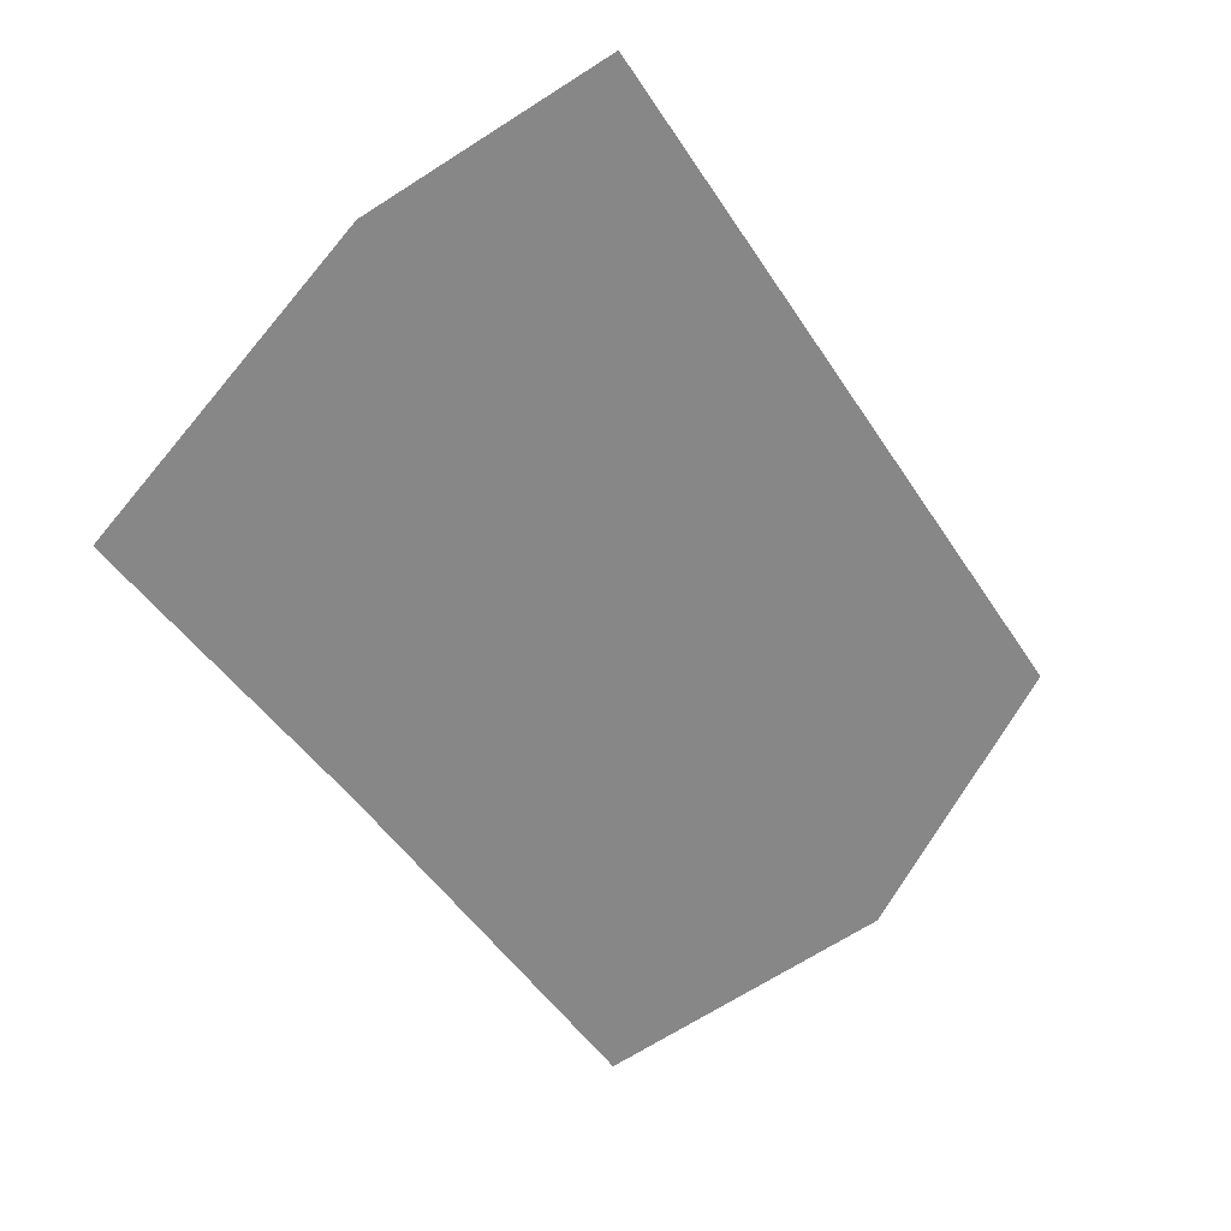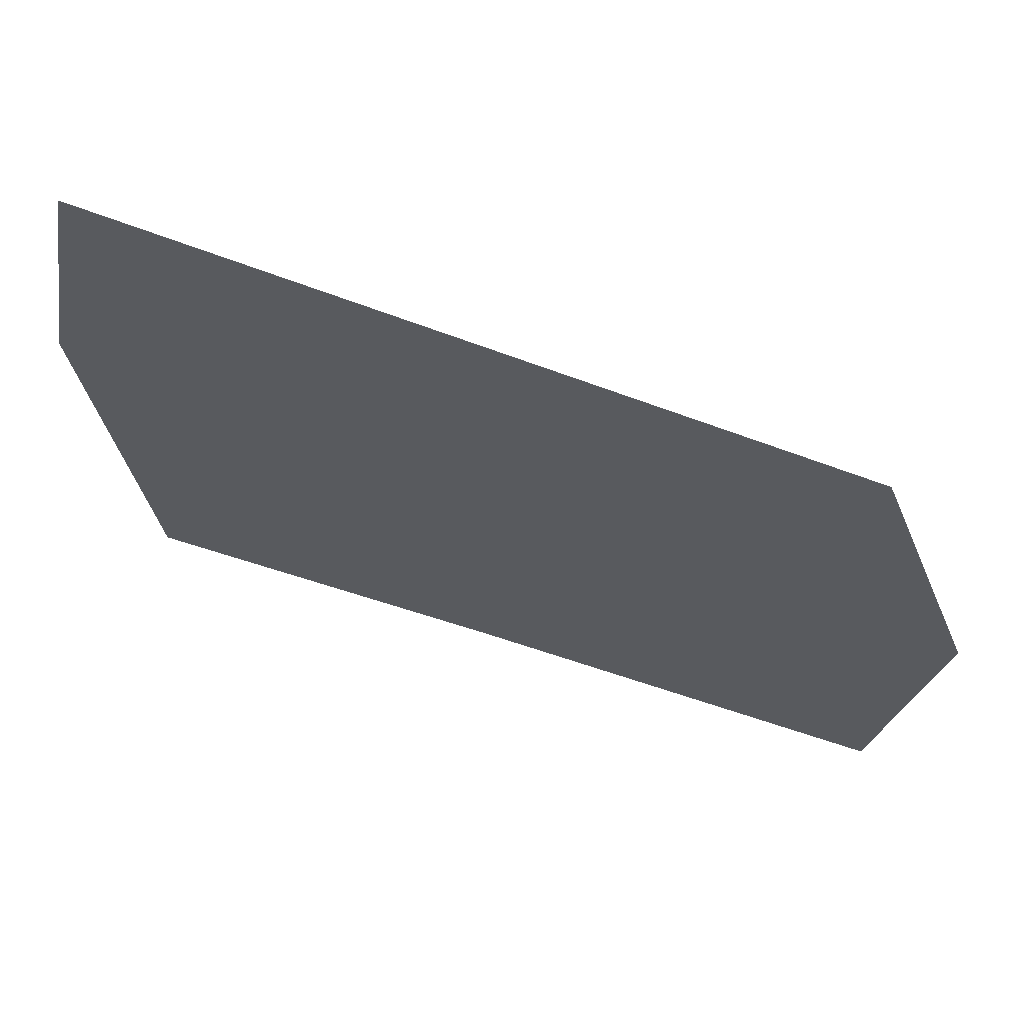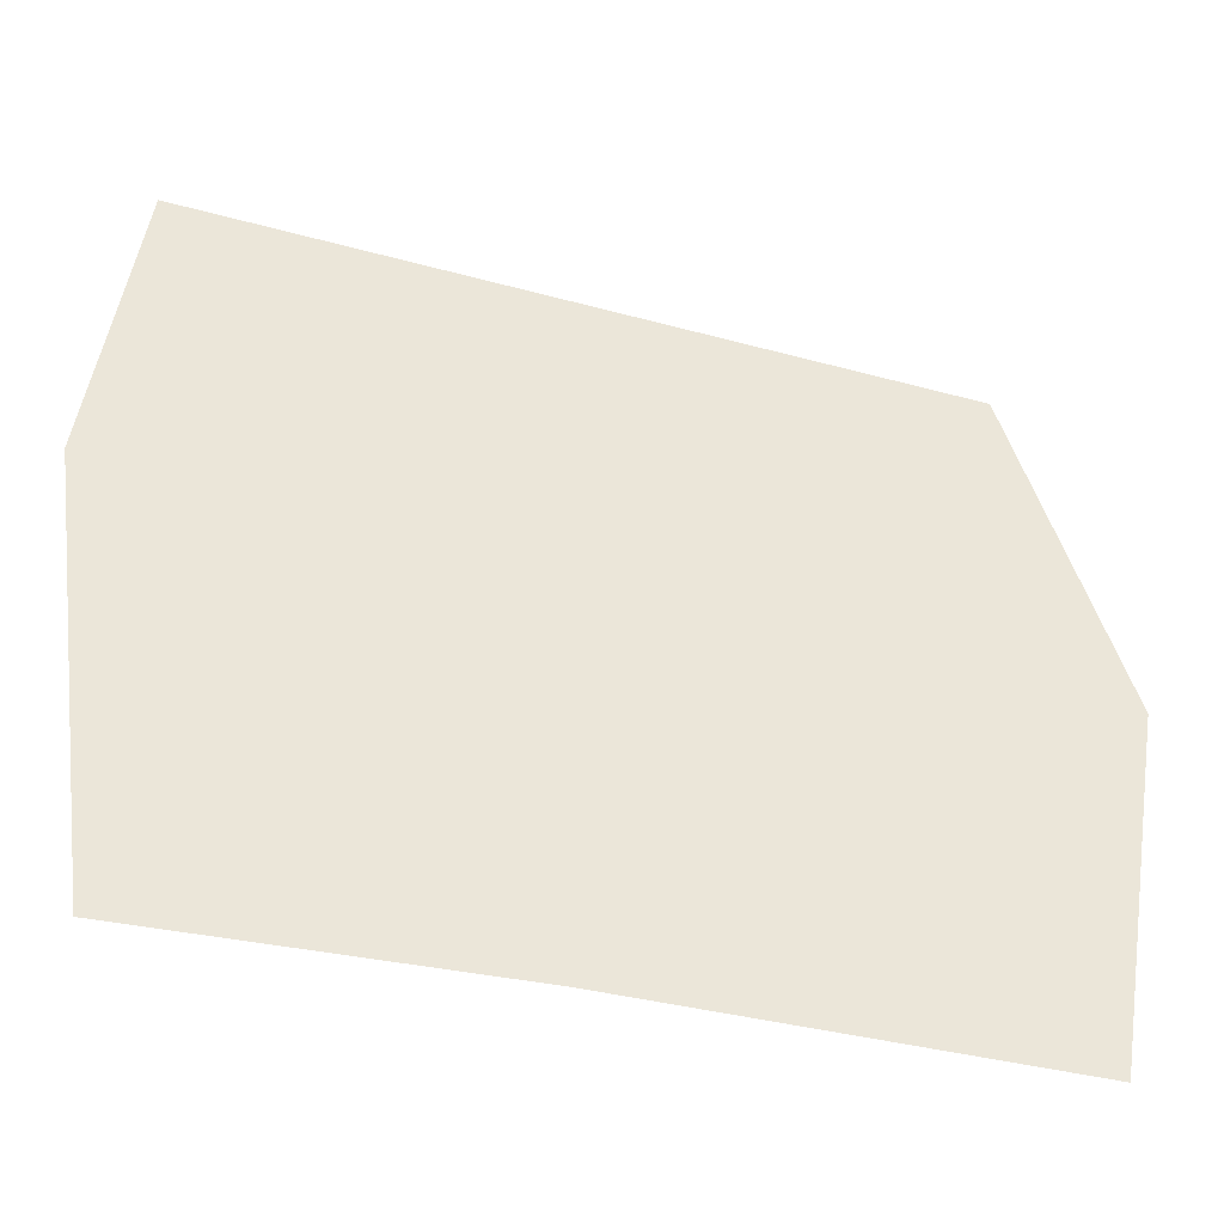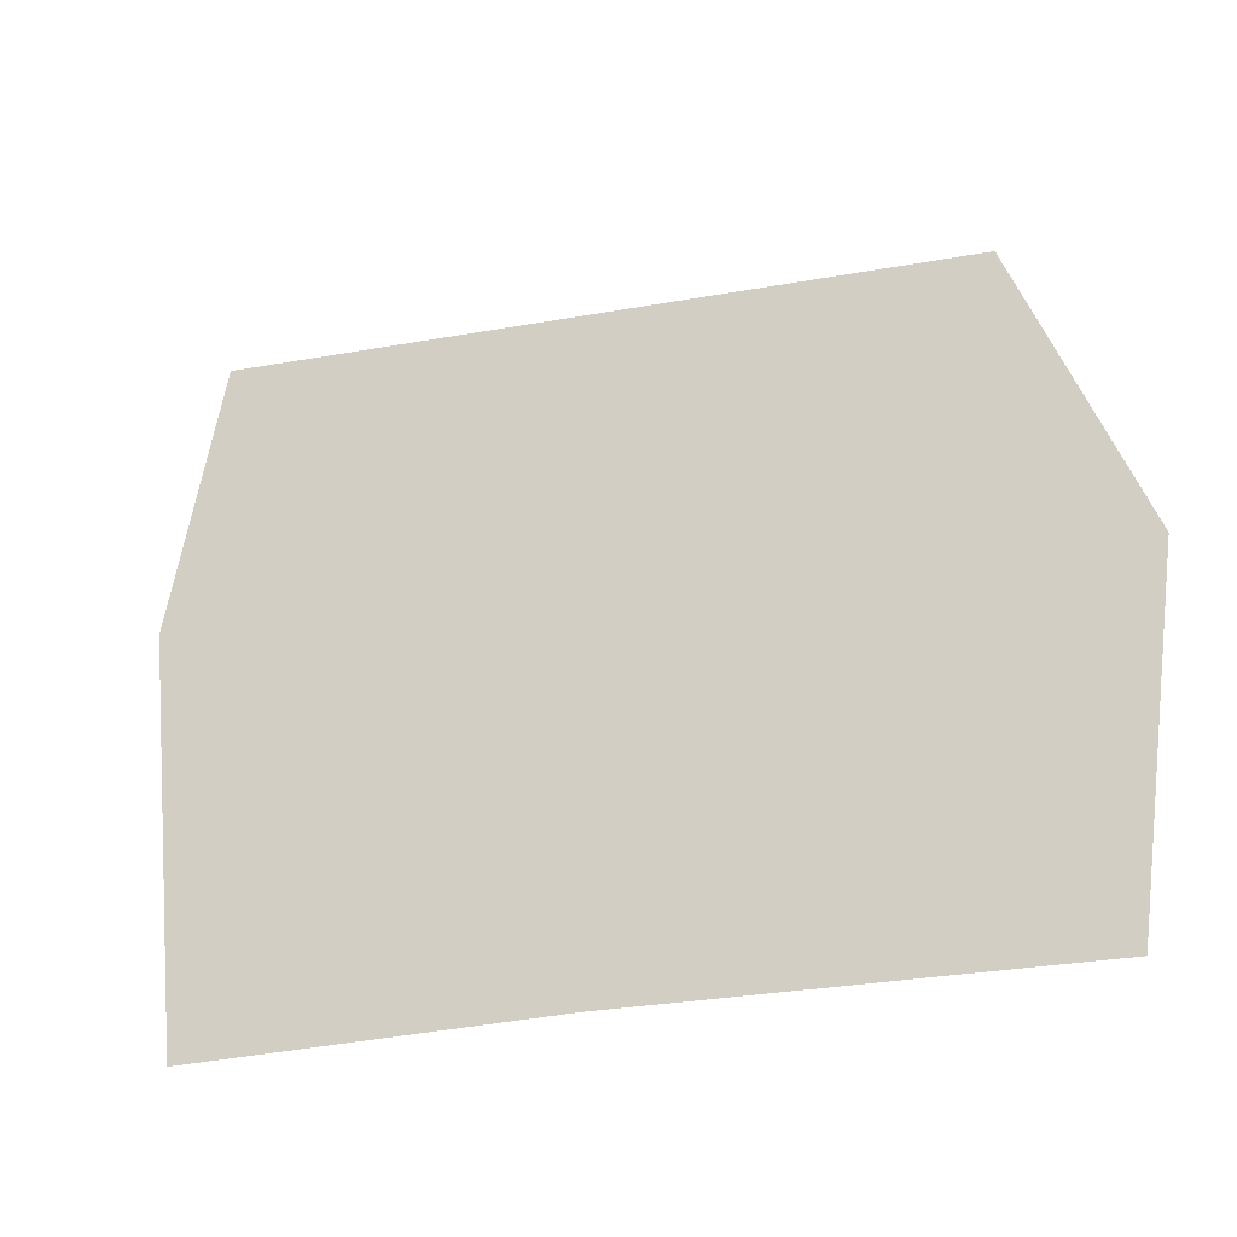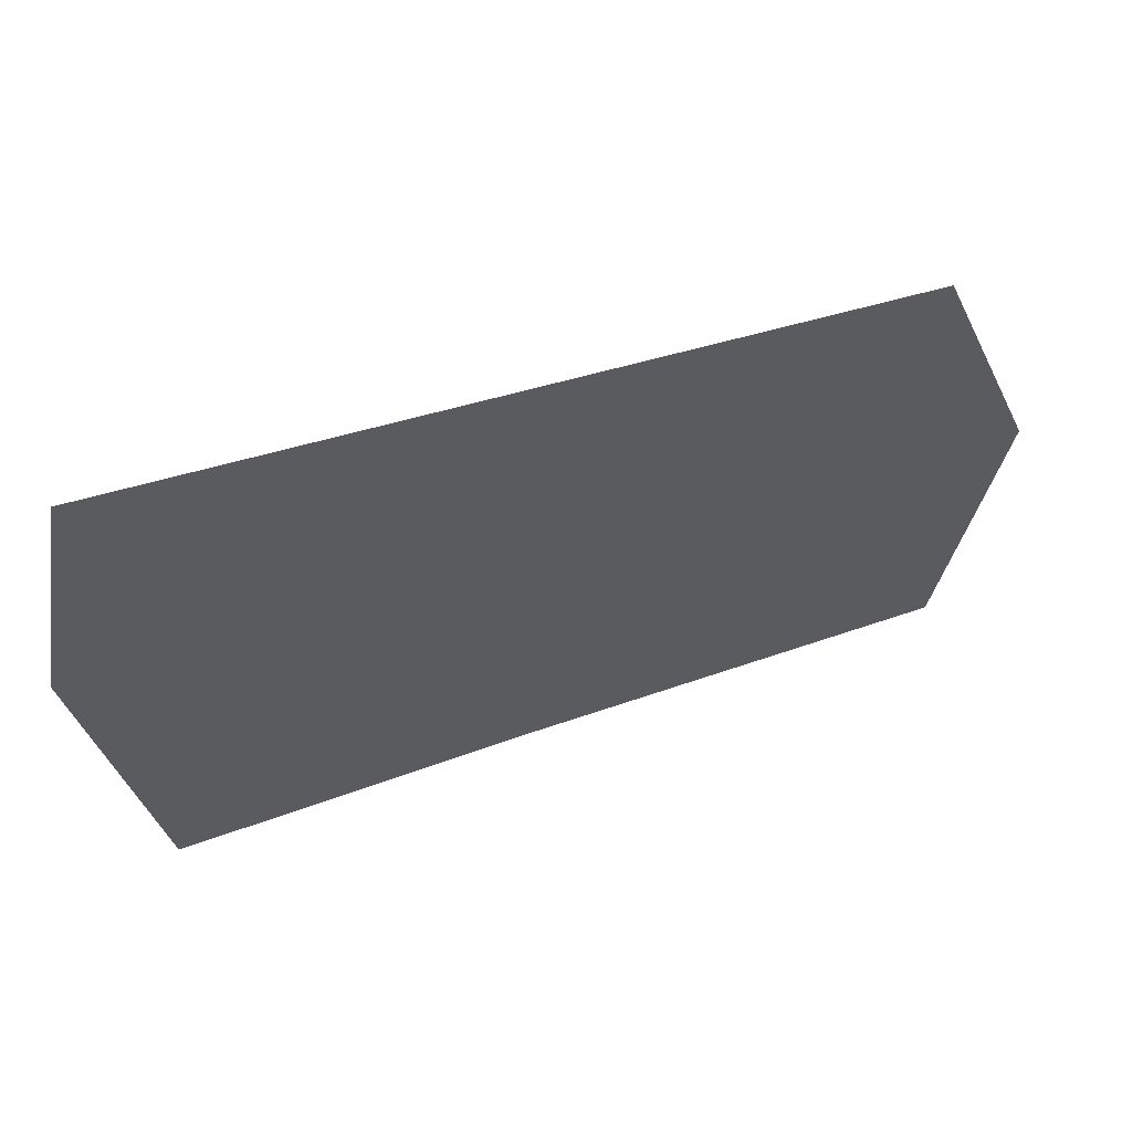
<metadata>
{"format":"obj","ext":"obj","renderer":"f3d","projection":"perspective","resolution":1024,"background":"white","views":[{"elev":-62.3,"azim":-46.6,"up":"+Y"},{"elev":65.2,"azim":16.5,"up":"+Z"},{"elev":-33.4,"azim":-10.1,"up":"+Z"},{"elev":-32.3,"azim":25.8,"up":"+Z"},{"elev":63.0,"azim":-21.5,"up":"+Z"}]}
</metadata>
<code>
v 0 0 0
v -102 0 -73
v -116 0 43
v -102 0 -73
v 0 0 0
v 0 0 -80
v 133 0 0
v 0 0 -80
v 0 0 0
v 0 0 -80
v 133 0 0
v 119 0 -92
v 0 0 102
v -116 0 43
v -102 0 119
v -116 0 43
v 0 0 102
v 0 0 0
v 102 0 85
v 0 0 0
v 0 0 102
v 0 0 0
v 102 0 85
v 133 0 0
f 1 2 3
f 4 5 6
f 7 8 9
f 10 11 12
f 13 14 15
f 16 17 18
f 19 20 21
f 22 23 24

</code>
